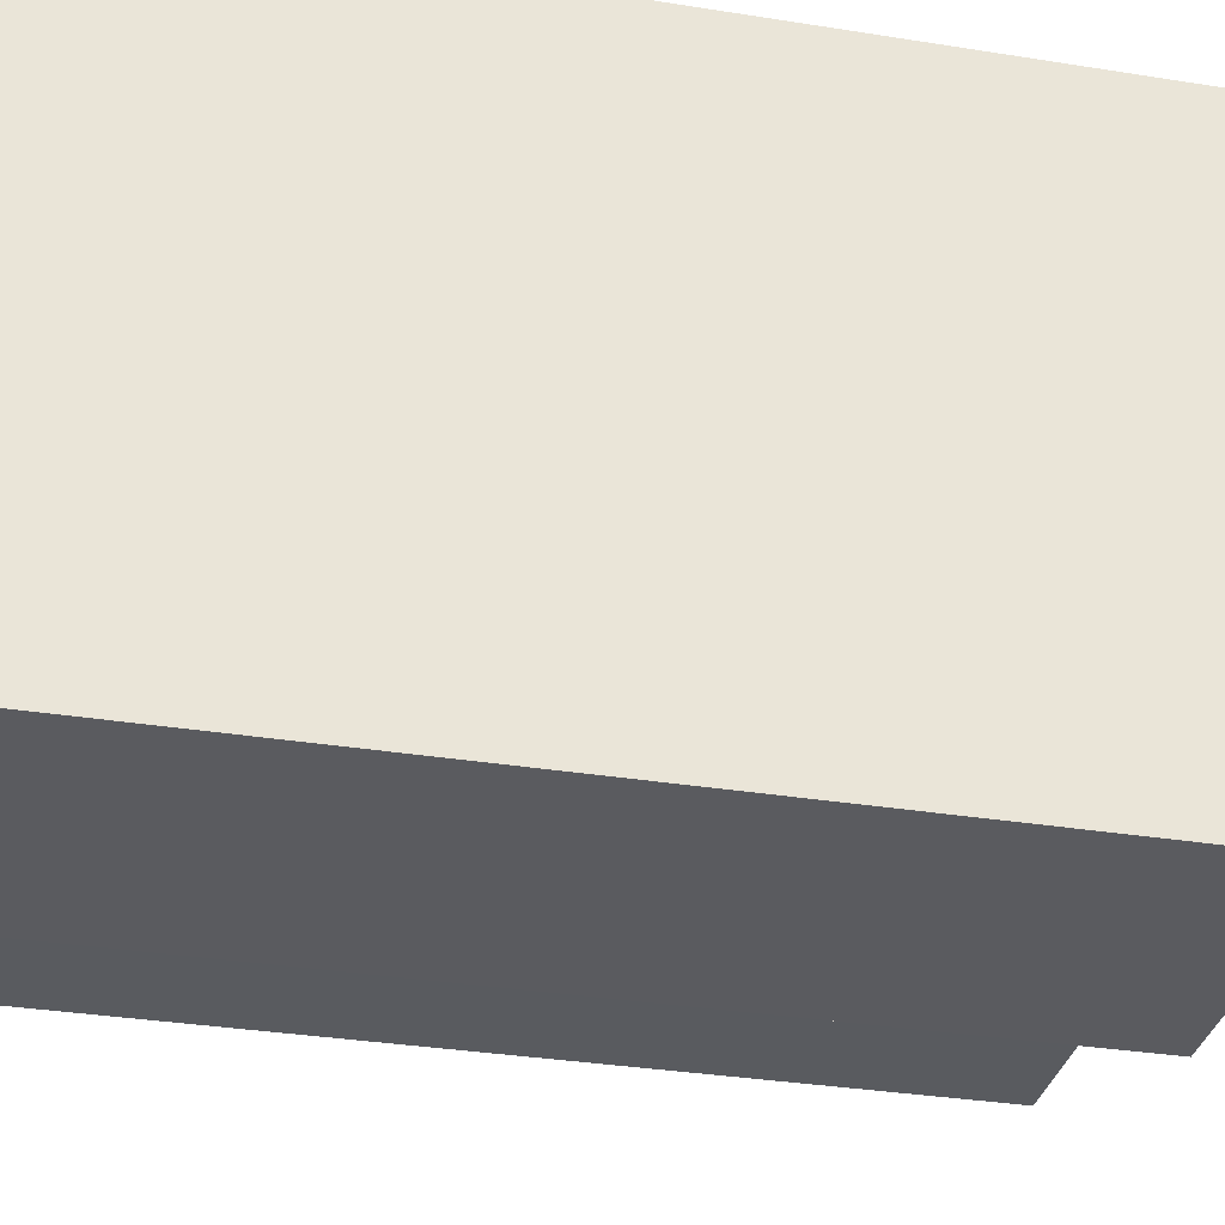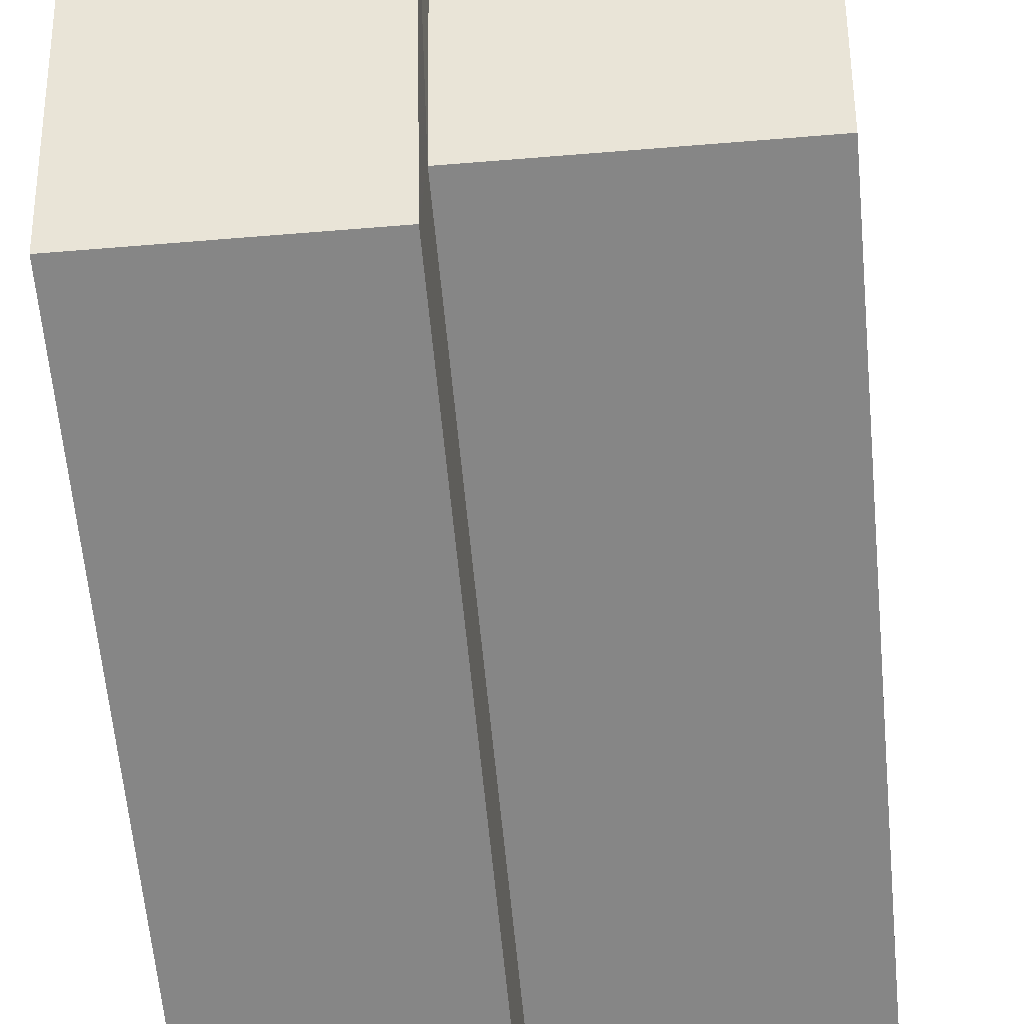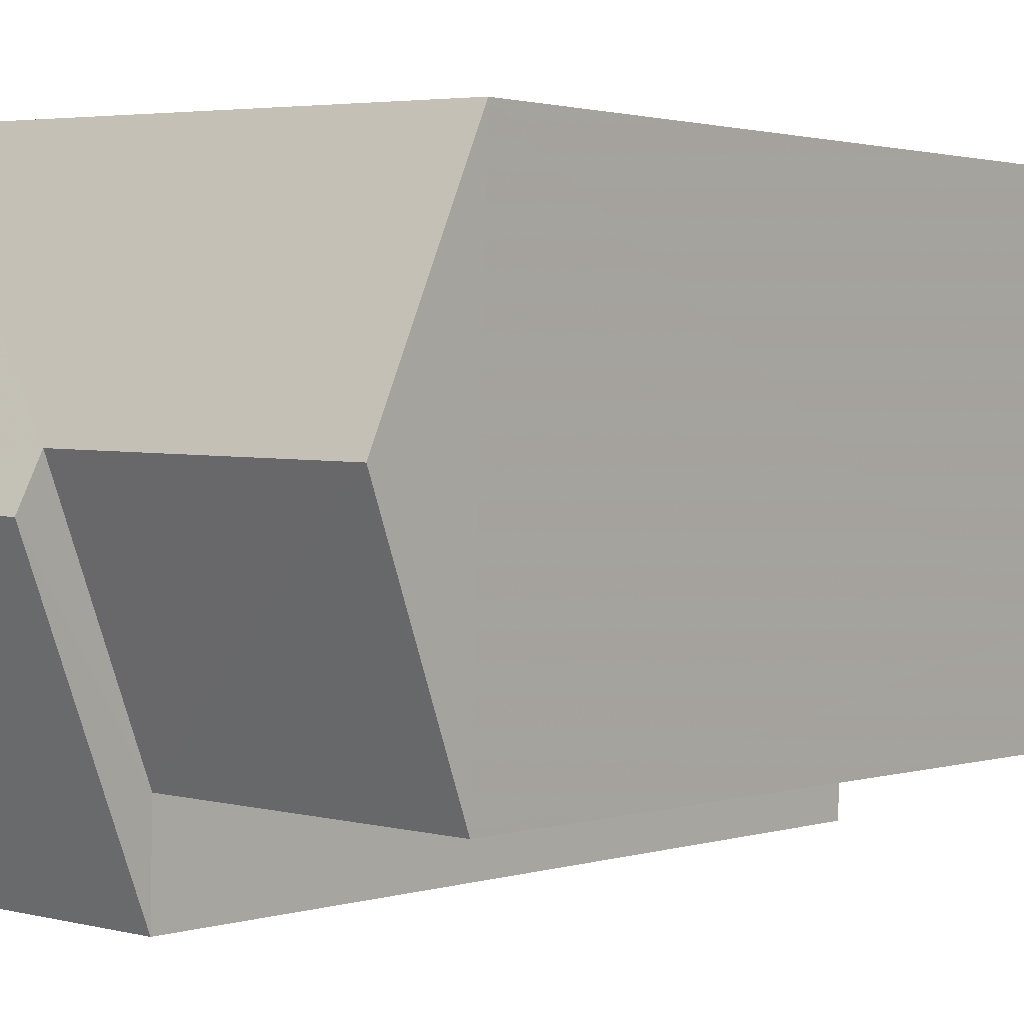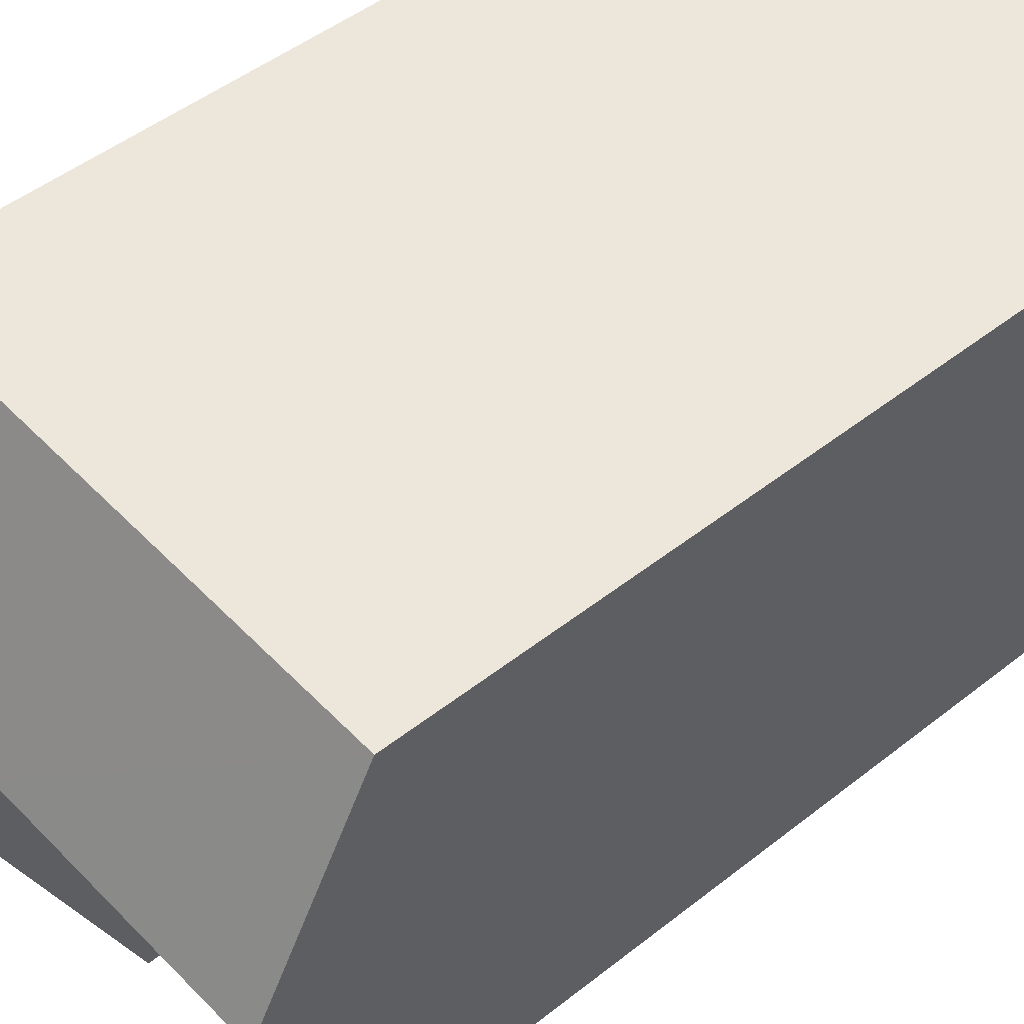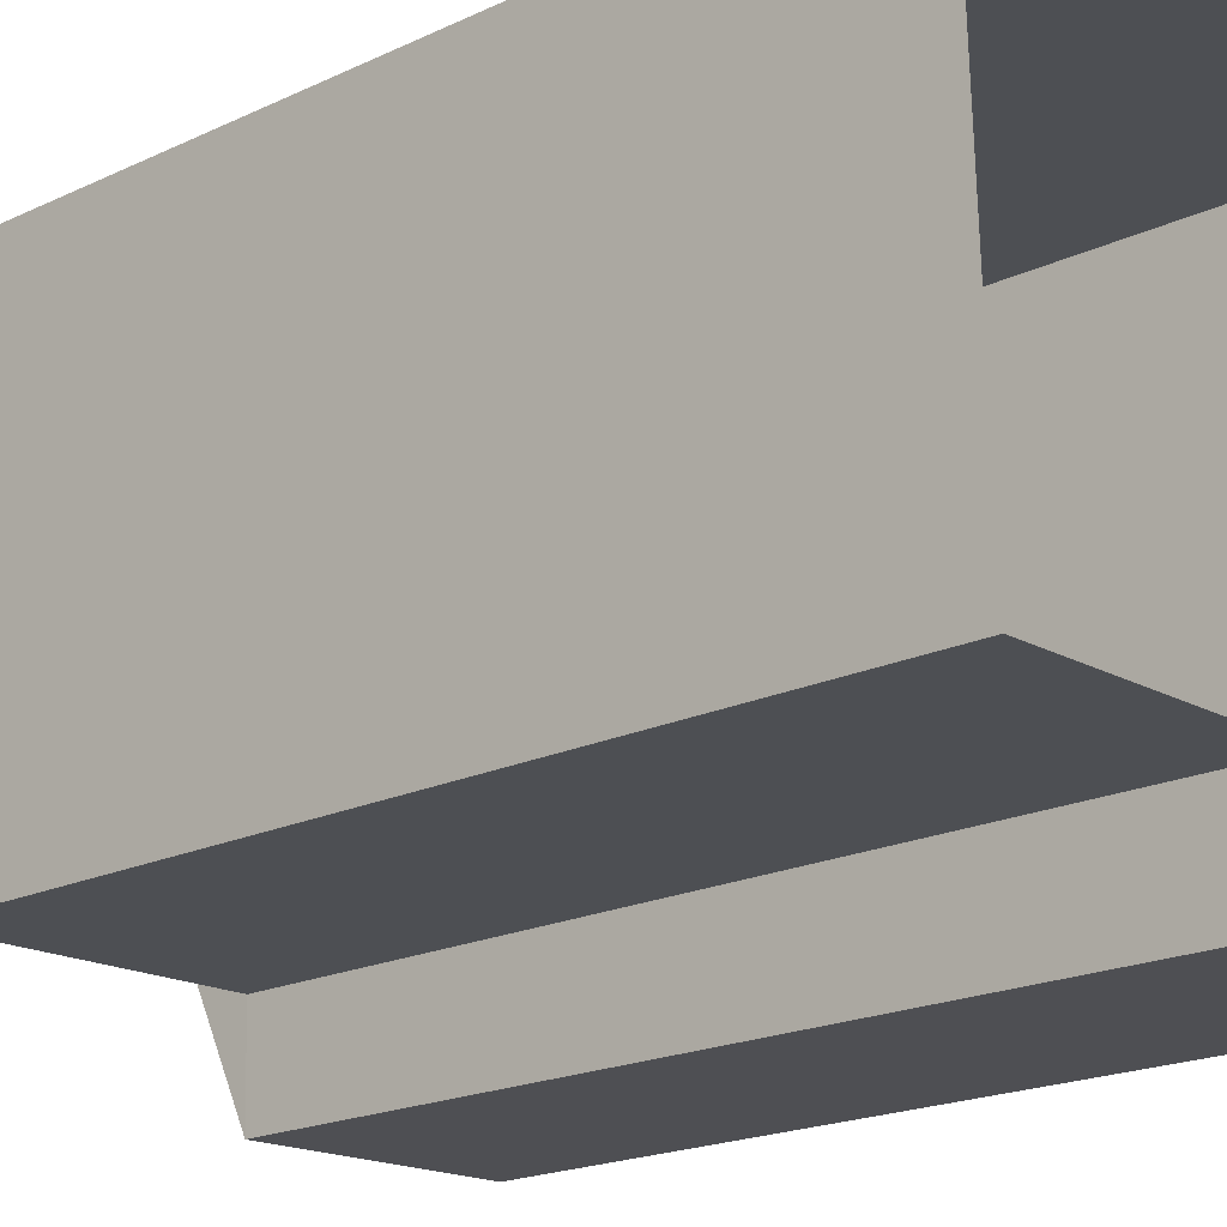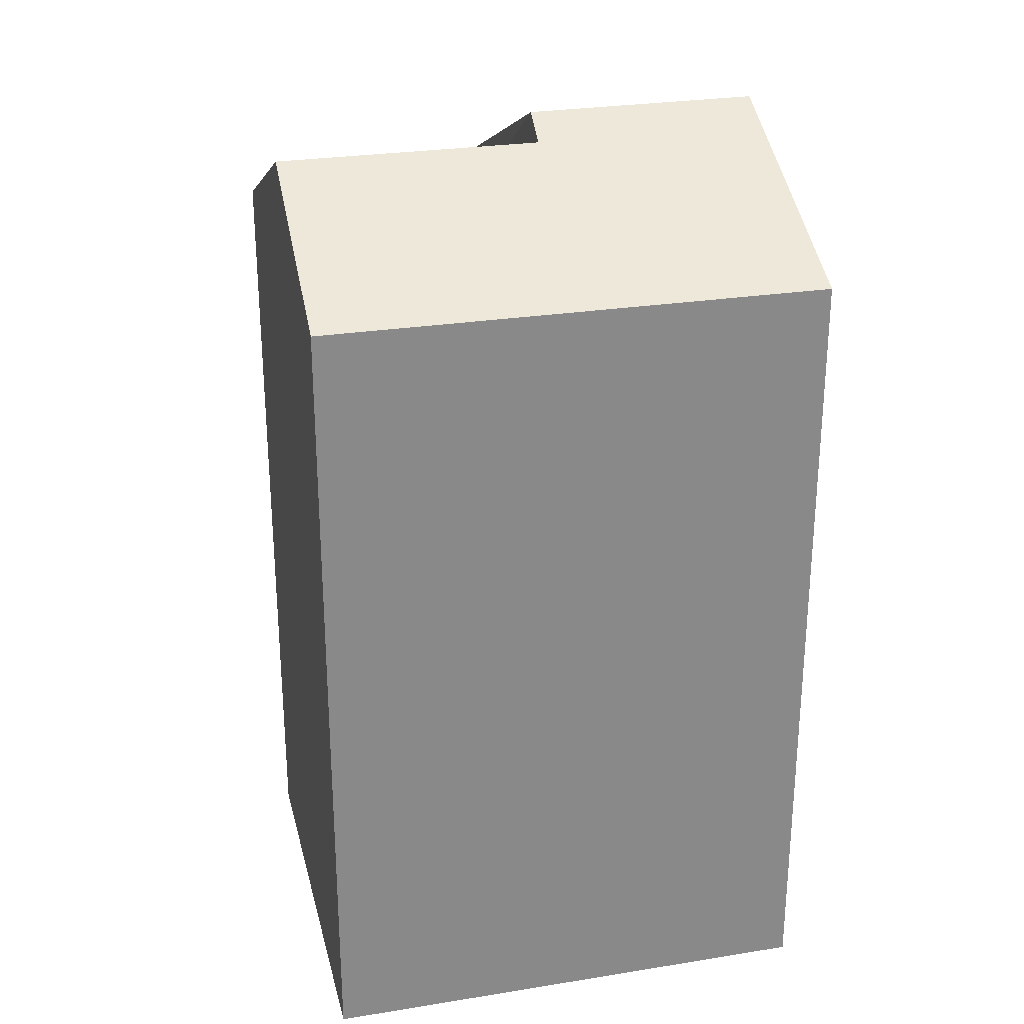
<metadata>
{"format":"obj","ext":"obj","renderer":"f3d","projection":"perspective","resolution":1024,"background":"white","views":[{"elev":-31.4,"azim":-103.1,"up":"+Y"},{"elev":-62.5,"azim":5.4,"up":"+Y"},{"elev":1.5,"azim":39.5,"up":"+Y"},{"elev":47.6,"azim":48.3,"up":"+Y"},{"elev":-19.5,"azim":131.6,"up":"+Y"},{"elev":26.8,"azim":164.4,"up":"+Z"}]}
</metadata>
<code>
v -3.74e+05 -1.049e+05 22.25
v -3.74e+05 -1.049e+05 22.25
v -3.74e+05 -1.049e+05 22.25
v -3.74e+05 -1.049e+05 22.25
v -3.74e+05 -1.049e+05 22.25
v -3.74e+05 -1.049e+05 22.25
v -3.74e+05 -1.049e+05 34.21
v -3.74e+05 -1.049e+05 32.64
v -3.74e+05 -1.049e+05 32.64
v -3.74e+05 -1.049e+05 34.21
v -3.74e+05 -1.049e+05 32.64
v -3.74e+05 -1.049e+05 32.64
v -3.74e+05 -1.049e+05 33.95
v -3.74e+05 -1.049e+05 33.95
v -3.74e+05 -1.049e+05 32.64
v -3.74e+05 -1.049e+05 32.64
f 1 2 3
f 3 4 1
f 5 2 1
f 6 5 1
f 7 8 9
f 7 10 8
f 11 12 13
f 14 11 13
f 13 15 14
f 7 14 10
f 10 14 16
f 14 15 16
f 12 4 15
f 12 15 13
f 4 3 15
f 6 11 9
f 9 11 7
f 6 1 11
f 7 11 14
f 8 5 6
f 9 8 6
f 2 5 16
f 16 8 10
f 16 5 8
f 3 16 15
f 3 2 16
f 11 4 12
f 11 1 4

</code>
